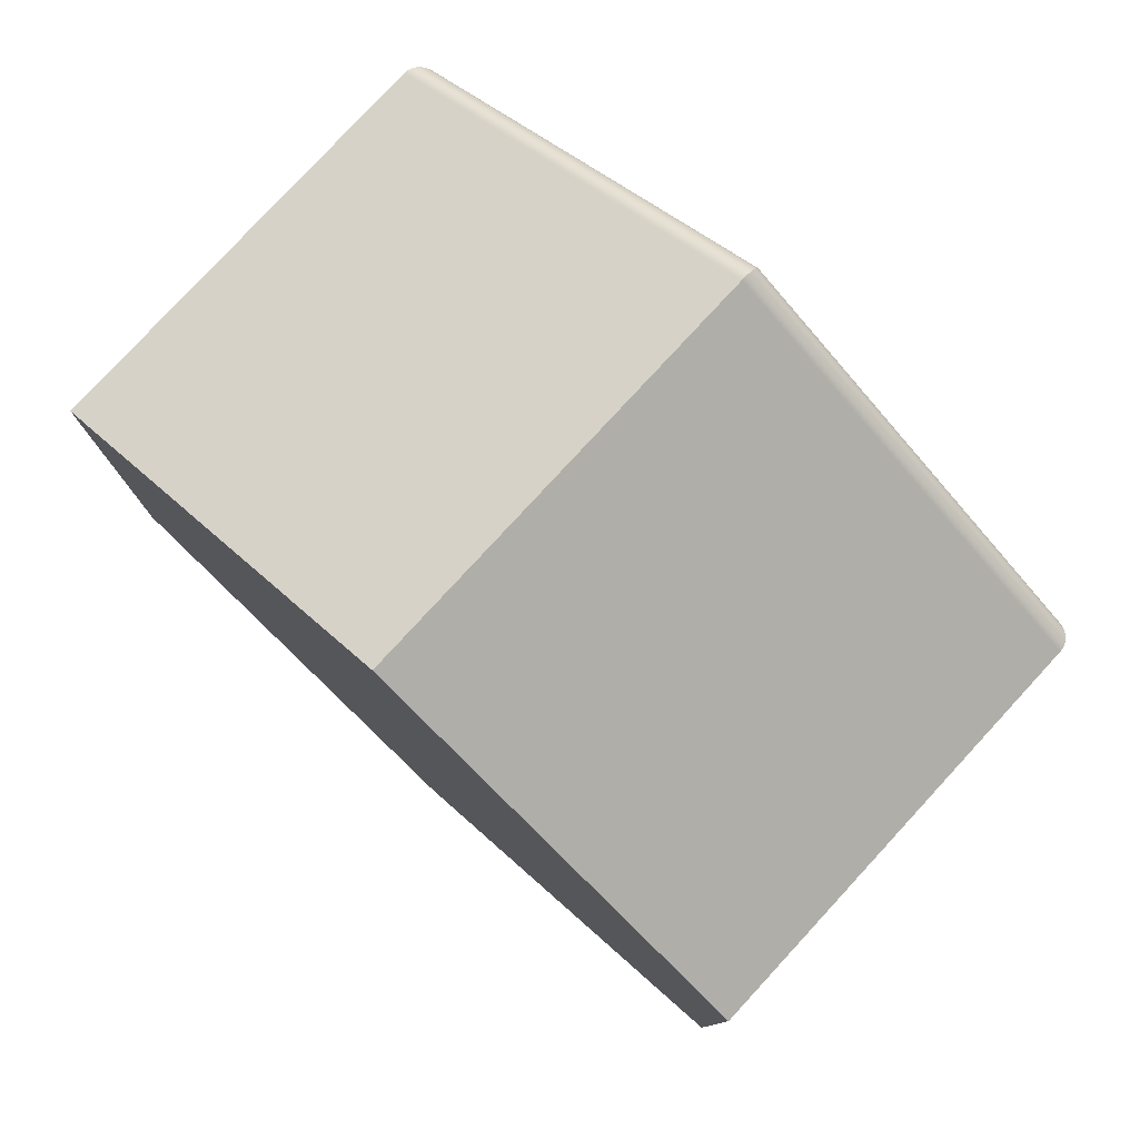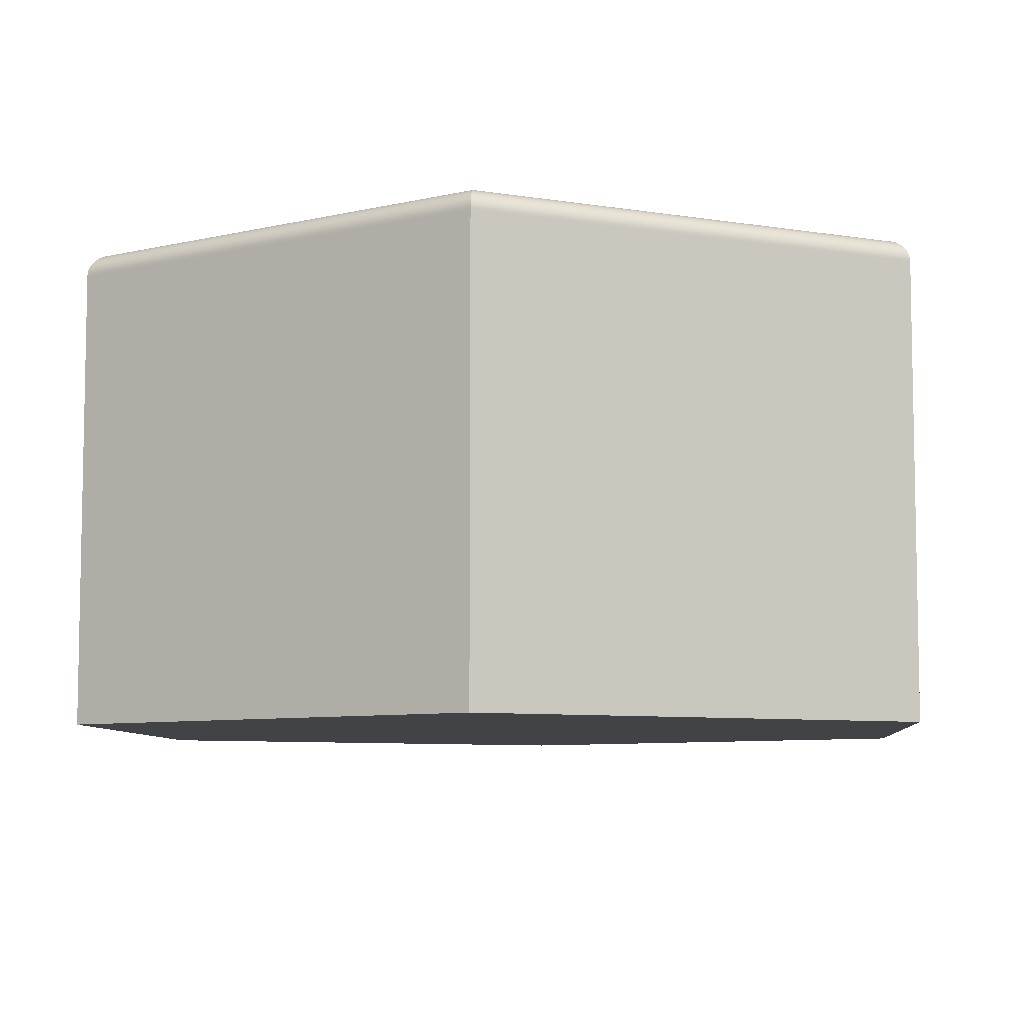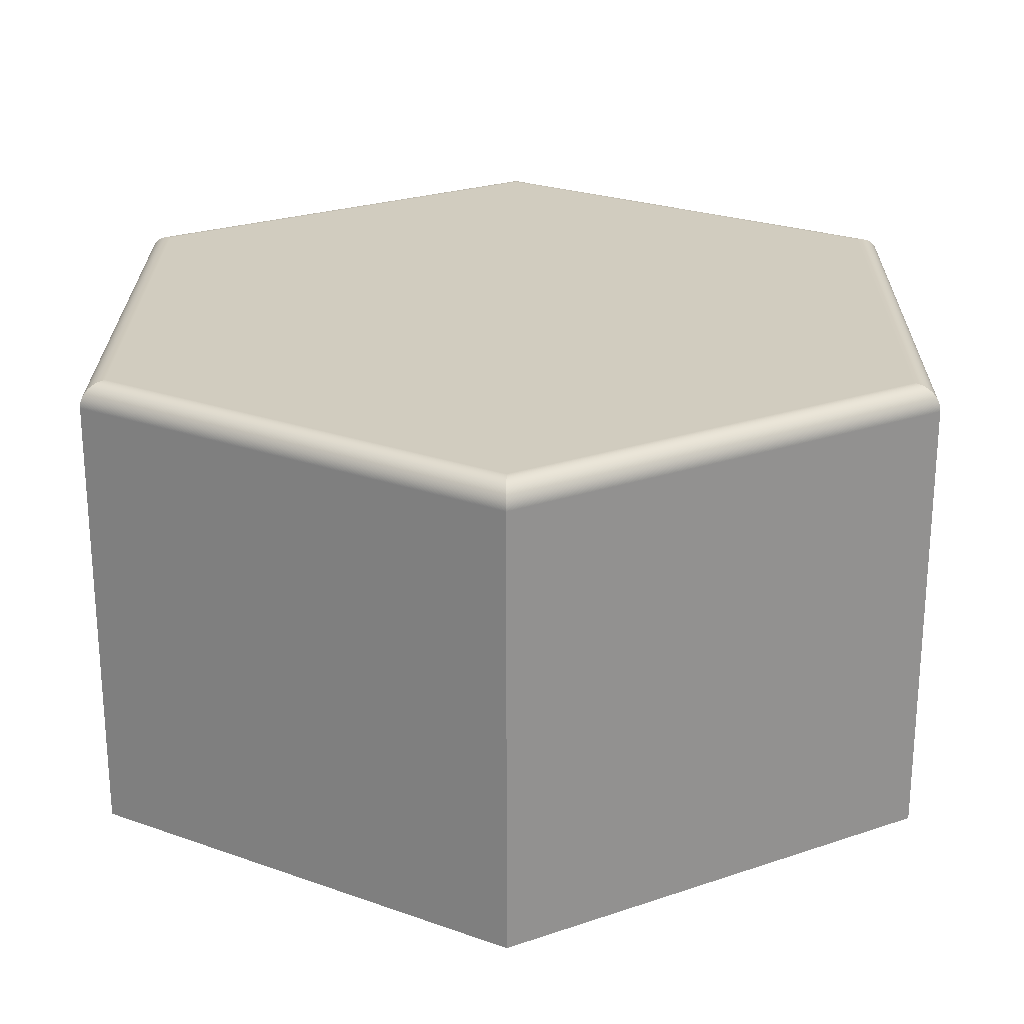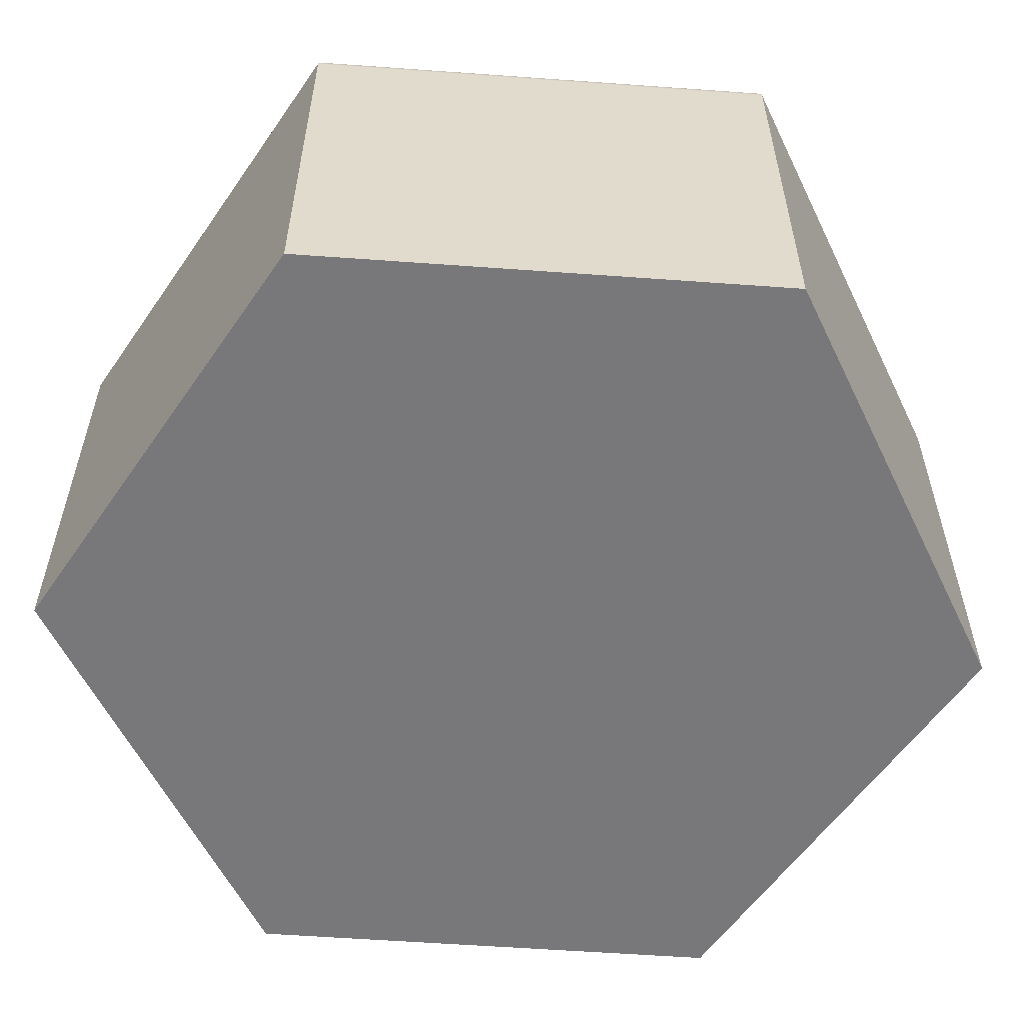
<metadata>
{"format":"obj","ext":"obj","renderer":"f3d","projection":"perspective","resolution":1024,"background":"white","views":[{"elev":79.2,"azim":42.7,"up":"+Z"},{"elev":-7.3,"azim":4.5,"up":"+Y"},{"elev":24.2,"azim":-179.4,"up":"+Y"},{"elev":-57.5,"azim":-34.3,"up":"+Y"}]}
</metadata>
<code>
o Hexagon_Cylinder
v 0 0 -1
v 0.866 0 -0.5
v 0.866 0 0.5
v -0 0 1
v -0.866 0 0.5
v -0.866 0 -0.5
v 0 1 -0.9423
v 0 0.95 -1
v 0 1 -0.944
v 0 0.9999 -0.9457
v 0 0.9998 -0.9474
v 0 0.9996 -0.9491
v 0 0.9995 -0.9508
v 0 0.9992 -0.9525
v 0 0.9989 -0.9542
v 0 0.9986 -0.9558
v 0 0.9982 -0.9575
v 0 0.9978 -0.9591
v 0 0.9974 -0.9608
v 0 0.9969 -0.9624
v 0 0.9963 -0.964
v 0 0.9958 -0.9655
v 0 0.9951 -0.9671
v 0 0.9945 -0.9686
v 0 0.9938 -0.9701
v 0 0.9931 -0.9716
v 0 0.9923 -0.9731
v 0 0.9915 -0.9745
v 0 0.9906 -0.9759
v 0 0.9897 -0.9773
v 0 0.9888 -0.9786
v 0 0.9879 -0.98
v 0 0.9869 -0.9812
v 0 0.9859 -0.9825
v 0 0.9848 -0.9837
v 0 0.9837 -0.9849
v 0 0.9826 -0.986
v 0 0.9815 -0.9871
v 0 0.9803 -0.9882
v 0 0.9791 -0.9892
v 0 0.9779 -0.9902
v 0 0.9767 -0.9911
v 0 0.9754 -0.992
v 0 0.9741 -0.9928
v 0 0.9728 -0.9936
v 0 0.9715 -0.9944
v 0 0.9702 -0.9951
v 0 0.9688 -0.9958
v 0 0.9674 -0.9964
v 0 0.966 -0.997
v 0 0.9646 -0.9975
v 0 0.9632 -0.998
v 0 0.9617 -0.9984
v 0 0.9603 -0.9988
v 0 0.9588 -0.9991
v 0 0.9574 -0.9994
v 0 0.9559 -0.9996
v 0 0.9544 -0.9998
v 0 0.953 -0.9999
v 0 0.9515 -1
v 0.816 1 -0.4711
v 0.866 0.95 -0.5
v 0.8175 1 -0.472
v 0.819 0.9999 -0.4728
v 0.8205 0.9998 -0.4737
v 0.8219 0.9996 -0.4745
v 0.8234 0.9995 -0.4754
v 0.8249 0.9992 -0.4762
v 0.8263 0.9989 -0.4771
v 0.8278 0.9986 -0.4779
v 0.8292 0.9982 -0.4787
v 0.8306 0.9978 -0.4796
v 0.832 0.9974 -0.4804
v 0.8334 0.9969 -0.4812
v 0.8348 0.9963 -0.482
v 0.8362 0.9958 -0.4828
v 0.8375 0.9951 -0.4835
v 0.8389 0.9945 -0.4843
v 0.8402 0.9938 -0.4851
v 0.8415 0.9931 -0.4858
v 0.8427 0.9923 -0.4865
v 0.844 0.9915 -0.4873
v 0.8452 0.9906 -0.488
v 0.8464 0.9897 -0.4886
v 0.8475 0.9888 -0.4893
v 0.8487 0.9879 -0.49
v 0.8498 0.9869 -0.4906
v 0.8509 0.9859 -0.4912
v 0.8519 0.9848 -0.4918
v 0.8529 0.9837 -0.4924
v 0.8539 0.9826 -0.493
v 0.8549 0.9815 -0.4935
v 0.8558 0.9803 -0.4941
v 0.8567 0.9791 -0.4946
v 0.8575 0.9779 -0.4951
v 0.8583 0.9767 -0.4955
v 0.8591 0.9754 -0.496
v 0.8598 0.9741 -0.4964
v 0.8605 0.9728 -0.4968
v 0.8612 0.9715 -0.4972
v 0.8618 0.9702 -0.4975
v 0.8624 0.9688 -0.4979
v 0.8629 0.9674 -0.4982
v 0.8634 0.966 -0.4985
v 0.8638 0.9646 -0.4987
v 0.8643 0.9632 -0.499
v 0.8646 0.9617 -0.4992
v 0.865 0.9603 -0.4994
v 0.8652 0.9588 -0.4995
v 0.8655 0.9574 -0.4997
v 0.8657 0.9559 -0.4998
v 0.8658 0.9544 -0.4999
v 0.8659 0.953 -0.4999
v 0.866 0.9515 -0.5
v 0.816 1 0.4711
v 0.866 0.95 0.5
v 0.8175 1 0.472
v 0.819 0.9999 0.4728
v 0.8205 0.9998 0.4737
v 0.8219 0.9996 0.4745
v 0.8234 0.9995 0.4754
v 0.8249 0.9992 0.4762
v 0.8263 0.9989 0.4771
v 0.8278 0.9986 0.4779
v 0.8292 0.9982 0.4787
v 0.8306 0.9978 0.4796
v 0.832 0.9974 0.4804
v 0.8334 0.9969 0.4812
v 0.8348 0.9963 0.482
v 0.8362 0.9958 0.4828
v 0.8375 0.9951 0.4835
v 0.8389 0.9945 0.4843
v 0.8402 0.9938 0.4851
v 0.8415 0.9931 0.4858
v 0.8427 0.9923 0.4865
v 0.844 0.9915 0.4873
v 0.8452 0.9906 0.488
v 0.8464 0.9897 0.4886
v 0.8475 0.9888 0.4893
v 0.8487 0.9879 0.49
v 0.8498 0.9869 0.4906
v 0.8509 0.9859 0.4912
v 0.8519 0.9848 0.4918
v 0.8529 0.9837 0.4924
v 0.8539 0.9826 0.493
v 0.8549 0.9815 0.4935
v 0.8558 0.9803 0.4941
v 0.8567 0.9791 0.4946
v 0.8575 0.9779 0.4951
v 0.8583 0.9767 0.4955
v 0.8591 0.9754 0.496
v 0.8598 0.9741 0.4964
v 0.8605 0.9728 0.4968
v 0.8612 0.9715 0.4972
v 0.8618 0.9702 0.4975
v 0.8624 0.9688 0.4979
v 0.8629 0.9674 0.4982
v 0.8634 0.966 0.4985
v 0.8638 0.9646 0.4987
v 0.8643 0.9632 0.499
v 0.8646 0.9617 0.4992
v 0.865 0.9603 0.4994
v 0.8652 0.9588 0.4995
v 0.8655 0.9574 0.4997
v 0.8657 0.9559 0.4998
v 0.8658 0.9544 0.4999
v 0.8659 0.953 0.4999
v 0.866 0.9515 0.5
v -0 1 0.9423
v -0 0.95 1
v -0 1 0.944
v -0 0.9999 0.9457
v -0 0.9998 0.9474
v -0 0.9996 0.9491
v -0 0.9995 0.9508
v -0 0.9992 0.9525
v -0 0.9989 0.9542
v -0 0.9986 0.9558
v -0 0.9982 0.9575
v -0 0.9978 0.9591
v -0 0.9974 0.9608
v -0 0.9969 0.9624
v -0 0.9963 0.964
v -0 0.9958 0.9655
v -0 0.9951 0.9671
v -0 0.9945 0.9686
v -0 0.9938 0.9701
v -0 0.9931 0.9716
v -0 0.9923 0.9731
v -0 0.9915 0.9745
v -0 0.9906 0.9759
v -0 0.9897 0.9773
v -0 0.9888 0.9786
v -0 0.9879 0.98
v -0 0.9869 0.9812
v -0 0.9859 0.9825
v -0 0.9848 0.9837
v -0 0.9837 0.9849
v -0 0.9826 0.986
v -0 0.9815 0.9871
v -0 0.9803 0.9882
v -0 0.9791 0.9892
v -0 0.9779 0.9902
v -0 0.9767 0.9911
v -0 0.9754 0.992
v -0 0.9741 0.9928
v -0 0.9728 0.9936
v -0 0.9715 0.9944
v -0 0.9702 0.9951
v -0 0.9688 0.9958
v -0 0.9674 0.9964
v -0 0.966 0.997
v -0 0.9646 0.9975
v -0 0.9632 0.998
v -0 0.9617 0.9984
v -0 0.9603 0.9988
v -0 0.9588 0.9991
v -0 0.9574 0.9994
v -0 0.9559 0.9996
v -0 0.9544 0.9998
v -0 0.953 0.9999
v -0 0.9515 1
v -0.816 1 0.4711
v -0.866 0.95 0.5
v -0.8175 1 0.472
v -0.819 0.9999 0.4728
v -0.8205 0.9998 0.4737
v -0.8219 0.9996 0.4745
v -0.8234 0.9995 0.4754
v -0.8249 0.9992 0.4762
v -0.8263 0.9989 0.4771
v -0.8278 0.9986 0.4779
v -0.8292 0.9982 0.4787
v -0.8306 0.9978 0.4796
v -0.832 0.9974 0.4804
v -0.8334 0.9969 0.4812
v -0.8348 0.9963 0.482
v -0.8362 0.9958 0.4828
v -0.8375 0.9951 0.4835
v -0.8389 0.9945 0.4843
v -0.8402 0.9938 0.4851
v -0.8415 0.9931 0.4858
v -0.8427 0.9923 0.4865
v -0.844 0.9915 0.4873
v -0.8452 0.9906 0.488
v -0.8464 0.9897 0.4886
v -0.8475 0.9888 0.4893
v -0.8487 0.9879 0.49
v -0.8498 0.9869 0.4906
v -0.8509 0.9859 0.4912
v -0.8519 0.9848 0.4918
v -0.8529 0.9837 0.4924
v -0.8539 0.9826 0.493
v -0.8549 0.9815 0.4935
v -0.8558 0.9803 0.4941
v -0.8567 0.9791 0.4946
v -0.8575 0.9779 0.4951
v -0.8583 0.9767 0.4955
v -0.8591 0.9754 0.496
v -0.8598 0.9741 0.4964
v -0.8605 0.9728 0.4968
v -0.8612 0.9715 0.4972
v -0.8618 0.9702 0.4975
v -0.8624 0.9688 0.4979
v -0.8629 0.9674 0.4982
v -0.8634 0.966 0.4985
v -0.8638 0.9646 0.4987
v -0.8643 0.9632 0.499
v -0.8646 0.9617 0.4992
v -0.865 0.9603 0.4994
v -0.8652 0.9588 0.4995
v -0.8655 0.9574 0.4997
v -0.8657 0.9559 0.4998
v -0.8658 0.9544 0.4999
v -0.8659 0.953 0.4999
v -0.866 0.9515 0.5
v -0.816 1 -0.4711
v -0.866 0.95 -0.5
v -0.8175 1 -0.472
v -0.819 0.9999 -0.4728
v -0.8205 0.9998 -0.4737
v -0.8219 0.9996 -0.4745
v -0.8234 0.9995 -0.4754
v -0.8249 0.9992 -0.4762
v -0.8263 0.9989 -0.4771
v -0.8278 0.9986 -0.4779
v -0.8292 0.9982 -0.4787
v -0.8306 0.9978 -0.4796
v -0.832 0.9974 -0.4804
v -0.8334 0.9969 -0.4812
v -0.8348 0.9963 -0.482
v -0.8362 0.9958 -0.4828
v -0.8375 0.9951 -0.4835
v -0.8389 0.9945 -0.4843
v -0.8402 0.9938 -0.4851
v -0.8415 0.9931 -0.4858
v -0.8427 0.9923 -0.4865
v -0.844 0.9915 -0.4873
v -0.8452 0.9906 -0.488
v -0.8464 0.9897 -0.4886
v -0.8475 0.9888 -0.4893
v -0.8487 0.9879 -0.49
v -0.8498 0.9869 -0.4906
v -0.8509 0.9859 -0.4912
v -0.8519 0.9848 -0.4918
v -0.8529 0.9837 -0.4924
v -0.8539 0.9826 -0.493
v -0.8549 0.9815 -0.4935
v -0.8558 0.9803 -0.4941
v -0.8567 0.9791 -0.4946
v -0.8575 0.9779 -0.4951
v -0.8583 0.9767 -0.4955
v -0.8591 0.9754 -0.496
v -0.8598 0.9741 -0.4964
v -0.8605 0.9728 -0.4968
v -0.8612 0.9715 -0.4972
v -0.8618 0.9702 -0.4975
v -0.8624 0.9688 -0.4979
v -0.8629 0.9674 -0.4982
v -0.8634 0.966 -0.4985
v -0.8638 0.9646 -0.4987
v -0.8643 0.9632 -0.499
v -0.8646 0.9617 -0.4992
v -0.865 0.9603 -0.4994
v -0.8652 0.9588 -0.4995
v -0.8655 0.9574 -0.4997
v -0.8657 0.9559 -0.4998
v -0.8658 0.9544 -0.4999
v -0.8659 0.953 -0.4999
v -0.866 0.9515 -0.5
f 6 278 8 1
f 3 116 170 4
f 4 170 224 5
f 5 224 278 6
f 1 8 62 2
f 2 62 116 3
f 1 2 3 4 5 6
f 62 8 60 114
f 114 60 59 113
f 113 59 58 112
f 112 58 57 111
f 111 57 56 110
f 110 56 55 109
f 109 55 54 108
f 108 54 53 107
f 107 53 52 106
f 106 52 51 105
f 105 51 50 104
f 104 50 49 103
f 103 49 48 102
f 102 48 47 101
f 101 47 46 100
f 100 46 45 99
f 99 45 44 98
f 98 44 43 97
f 97 43 42 96
f 96 42 41 95
f 95 41 40 94
f 94 40 39 93
f 93 39 38 92
f 92 38 37 91
f 91 37 36 90
f 90 36 35 89
f 89 35 34 88
f 88 34 33 87
f 87 33 32 86
f 86 32 31 85
f 85 31 30 84
f 84 30 29 83
f 83 29 28 82
f 82 28 27 81
f 81 27 26 80
f 80 26 25 79
f 79 25 24 78
f 78 24 23 77
f 77 23 22 76
f 76 22 21 75
f 75 21 20 74
f 74 20 19 73
f 73 19 18 72
f 72 18 17 71
f 71 17 16 70
f 70 16 15 69
f 69 15 14 68
f 68 14 13 67
f 67 13 12 66
f 66 12 11 65
f 65 11 10 64
f 64 10 9 63
f 63 9 7 61
f 116 62 114 168
f 168 114 113 167
f 167 113 112 166
f 166 112 111 165
f 165 111 110 164
f 164 110 109 163
f 163 109 108 162
f 162 108 107 161
f 161 107 106 160
f 160 106 105 159
f 159 105 104 158
f 158 104 103 157
f 157 103 102 156
f 156 102 101 155
f 155 101 100 154
f 154 100 99 153
f 153 99 98 152
f 152 98 97 151
f 151 97 96 150
f 150 96 95 149
f 149 95 94 148
f 148 94 93 147
f 147 93 92 146
f 146 92 91 145
f 145 91 90 144
f 144 90 89 143
f 143 89 88 142
f 142 88 87 141
f 141 87 86 140
f 140 86 85 139
f 139 85 84 138
f 138 84 83 137
f 137 83 82 136
f 136 82 81 135
f 135 81 80 134
f 134 80 79 133
f 133 79 78 132
f 132 78 77 131
f 131 77 76 130
f 130 76 75 129
f 129 75 74 128
f 128 74 73 127
f 127 73 72 126
f 126 72 71 125
f 125 71 70 124
f 124 70 69 123
f 123 69 68 122
f 122 68 67 121
f 121 67 66 120
f 120 66 65 119
f 119 65 64 118
f 118 64 63 117
f 117 63 61 115
f 170 116 168 222
f 222 168 167 221
f 221 167 166 220
f 220 166 165 219
f 219 165 164 218
f 218 164 163 217
f 217 163 162 216
f 216 162 161 215
f 215 161 160 214
f 214 160 159 213
f 213 159 158 212
f 212 158 157 211
f 211 157 156 210
f 210 156 155 209
f 209 155 154 208
f 208 154 153 207
f 207 153 152 206
f 206 152 151 205
f 205 151 150 204
f 204 150 149 203
f 203 149 148 202
f 202 148 147 201
f 201 147 146 200
f 200 146 145 199
f 199 145 144 198
f 198 144 143 197
f 197 143 142 196
f 196 142 141 195
f 195 141 140 194
f 194 140 139 193
f 193 139 138 192
f 192 138 137 191
f 191 137 136 190
f 190 136 135 189
f 189 135 134 188
f 188 134 133 187
f 187 133 132 186
f 186 132 131 185
f 185 131 130 184
f 184 130 129 183
f 183 129 128 182
f 182 128 127 181
f 181 127 126 180
f 180 126 125 179
f 179 125 124 178
f 178 124 123 177
f 177 123 122 176
f 176 122 121 175
f 175 121 120 174
f 174 120 119 173
f 173 119 118 172
f 172 118 117 171
f 171 117 115 169
f 224 170 222 276
f 276 222 221 275
f 275 221 220 274
f 274 220 219 273
f 273 219 218 272
f 272 218 217 271
f 271 217 216 270
f 270 216 215 269
f 269 215 214 268
f 268 214 213 267
f 267 213 212 266
f 266 212 211 265
f 265 211 210 264
f 264 210 209 263
f 263 209 208 262
f 262 208 207 261
f 261 207 206 260
f 260 206 205 259
f 259 205 204 258
f 258 204 203 257
f 257 203 202 256
f 256 202 201 255
f 255 201 200 254
f 254 200 199 253
f 253 199 198 252
f 252 198 197 251
f 251 197 196 250
f 250 196 195 249
f 249 195 194 248
f 248 194 193 247
f 247 193 192 246
f 246 192 191 245
f 245 191 190 244
f 244 190 189 243
f 243 189 188 242
f 242 188 187 241
f 241 187 186 240
f 240 186 185 239
f 239 185 184 238
f 238 184 183 237
f 237 183 182 236
f 236 182 181 235
f 235 181 180 234
f 234 180 179 233
f 233 179 178 232
f 232 178 177 231
f 231 177 176 230
f 230 176 175 229
f 229 175 174 228
f 228 174 173 227
f 227 173 172 226
f 226 172 171 225
f 225 171 169 223
f 278 224 276 330
f 330 276 275 329
f 329 275 274 328
f 328 274 273 327
f 327 273 272 326
f 326 272 271 325
f 325 271 270 324
f 324 270 269 323
f 323 269 268 322
f 322 268 267 321
f 321 267 266 320
f 320 266 265 319
f 319 265 264 318
f 318 264 263 317
f 317 263 262 316
f 316 262 261 315
f 315 261 260 314
f 314 260 259 313
f 313 259 258 312
f 312 258 257 311
f 311 257 256 310
f 310 256 255 309
f 309 255 254 308
f 308 254 253 307
f 307 253 252 306
f 306 252 251 305
f 305 251 250 304
f 304 250 249 303
f 303 249 248 302
f 302 248 247 301
f 301 247 246 300
f 300 246 245 299
f 299 245 244 298
f 298 244 243 297
f 297 243 242 296
f 296 242 241 295
f 295 241 240 294
f 294 240 239 293
f 293 239 238 292
f 292 238 237 291
f 291 237 236 290
f 290 236 235 289
f 289 235 234 288
f 288 234 233 287
f 287 233 232 286
f 286 232 231 285
f 285 231 230 284
f 284 230 229 283
f 283 229 228 282
f 282 228 227 281
f 281 227 226 280
f 280 226 225 279
f 279 225 223 277
f 8 278 330 60
f 60 330 329 59
f 59 329 328 58
f 58 328 327 57
f 57 327 326 56
f 56 326 325 55
f 55 325 324 54
f 54 324 323 53
f 53 323 322 52
f 52 322 321 51
f 51 321 320 50
f 50 320 319 49
f 49 319 318 48
f 48 318 317 47
f 47 317 316 46
f 46 316 315 45
f 45 315 314 44
f 44 314 313 43
f 43 313 312 42
f 42 312 311 41
f 41 311 310 40
f 40 310 309 39
f 39 309 308 38
f 38 308 307 37
f 37 307 306 36
f 36 306 305 35
f 35 305 304 34
f 34 304 303 33
f 33 303 302 32
f 32 302 301 31
f 31 301 300 30
f 30 300 299 29
f 29 299 298 28
f 28 298 297 27
f 27 297 296 26
f 26 296 295 25
f 25 295 294 24
f 24 294 293 23
f 23 293 292 22
f 22 292 291 21
f 21 291 290 20
f 20 290 289 19
f 19 289 288 18
f 18 288 287 17
f 17 287 286 16
f 16 286 285 15
f 15 285 284 14
f 14 284 283 13
f 13 283 282 12
f 12 282 281 11
f 11 281 280 10
f 10 280 279 9
f 9 279 277 7
f 61 7 277 223 169 115

</code>
